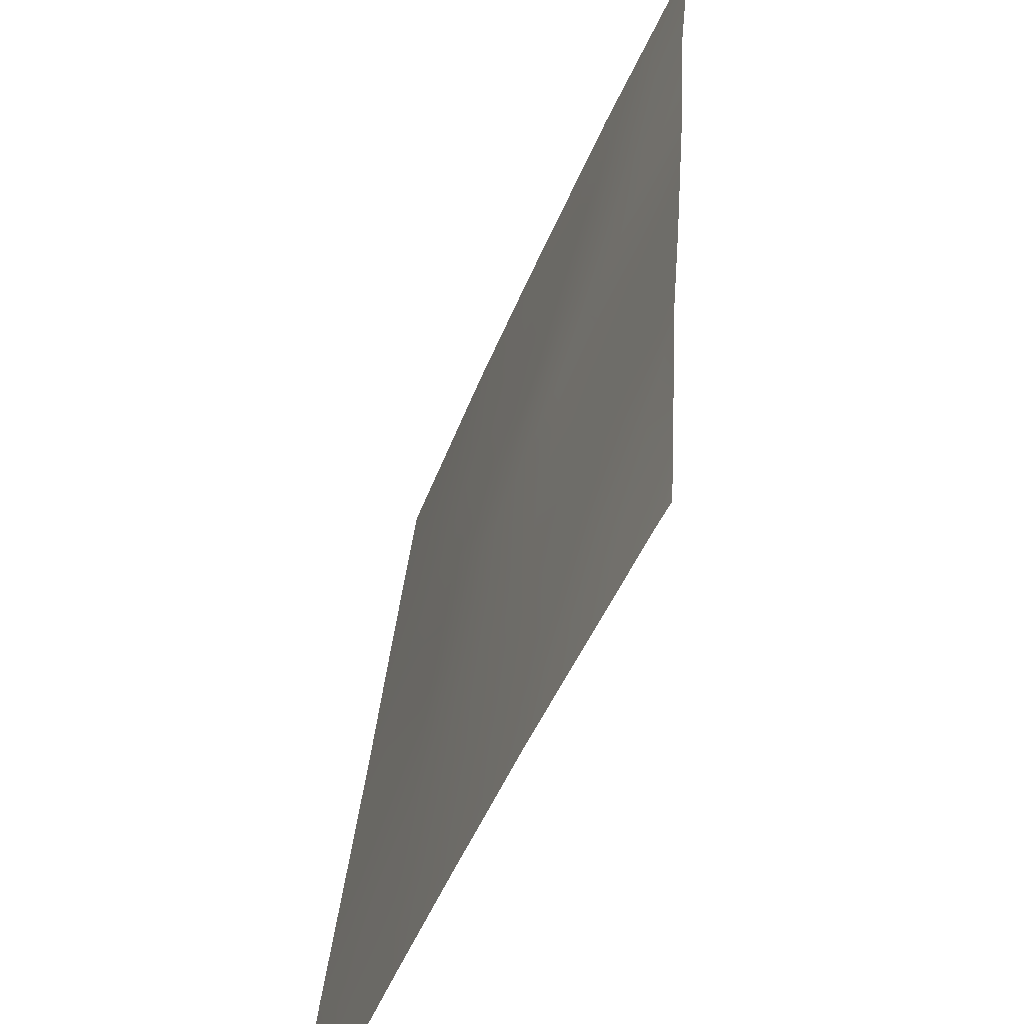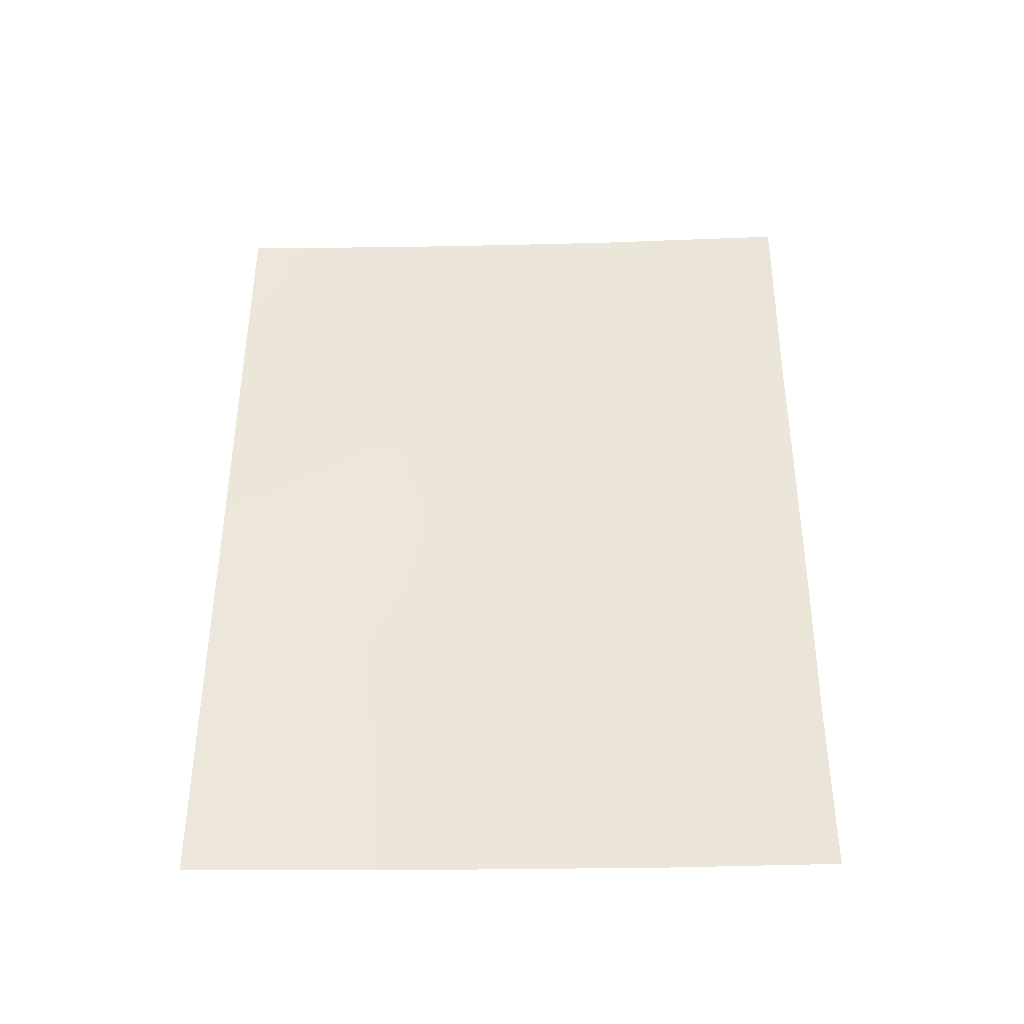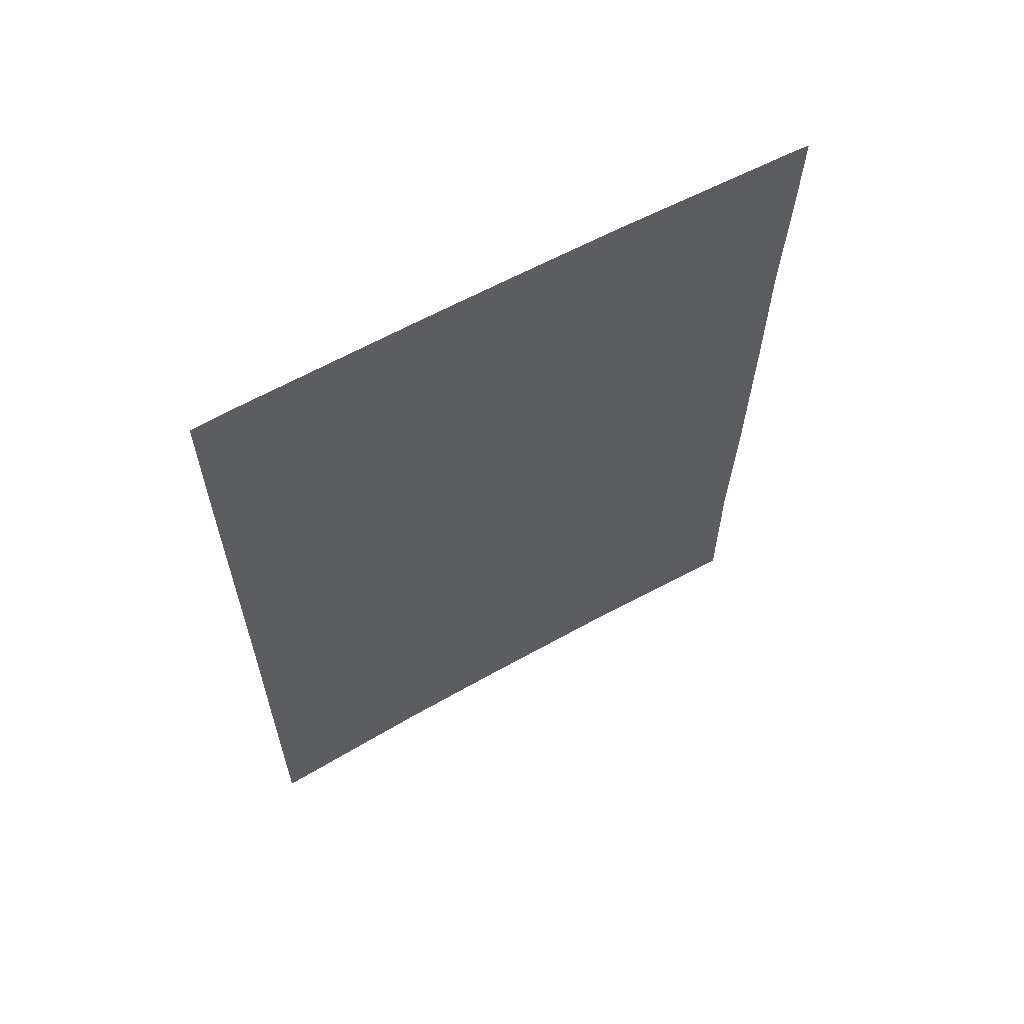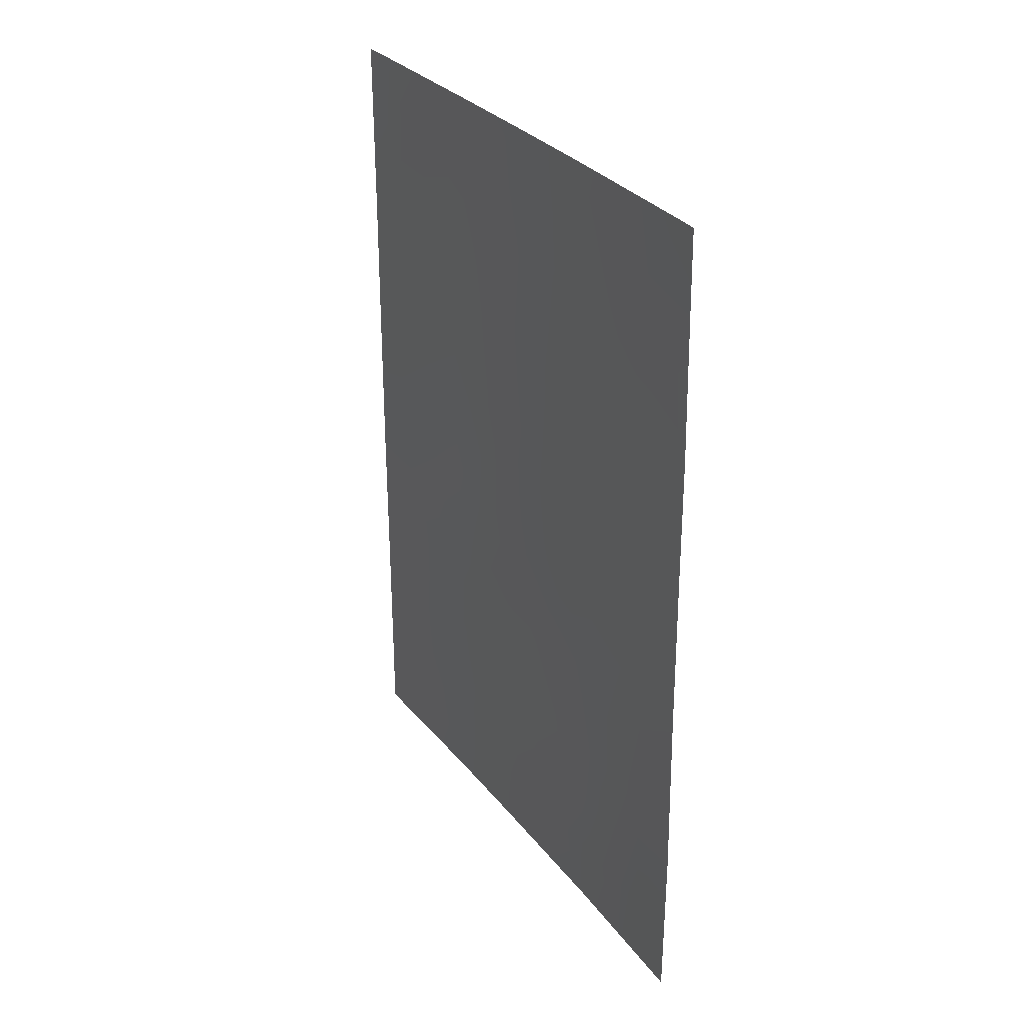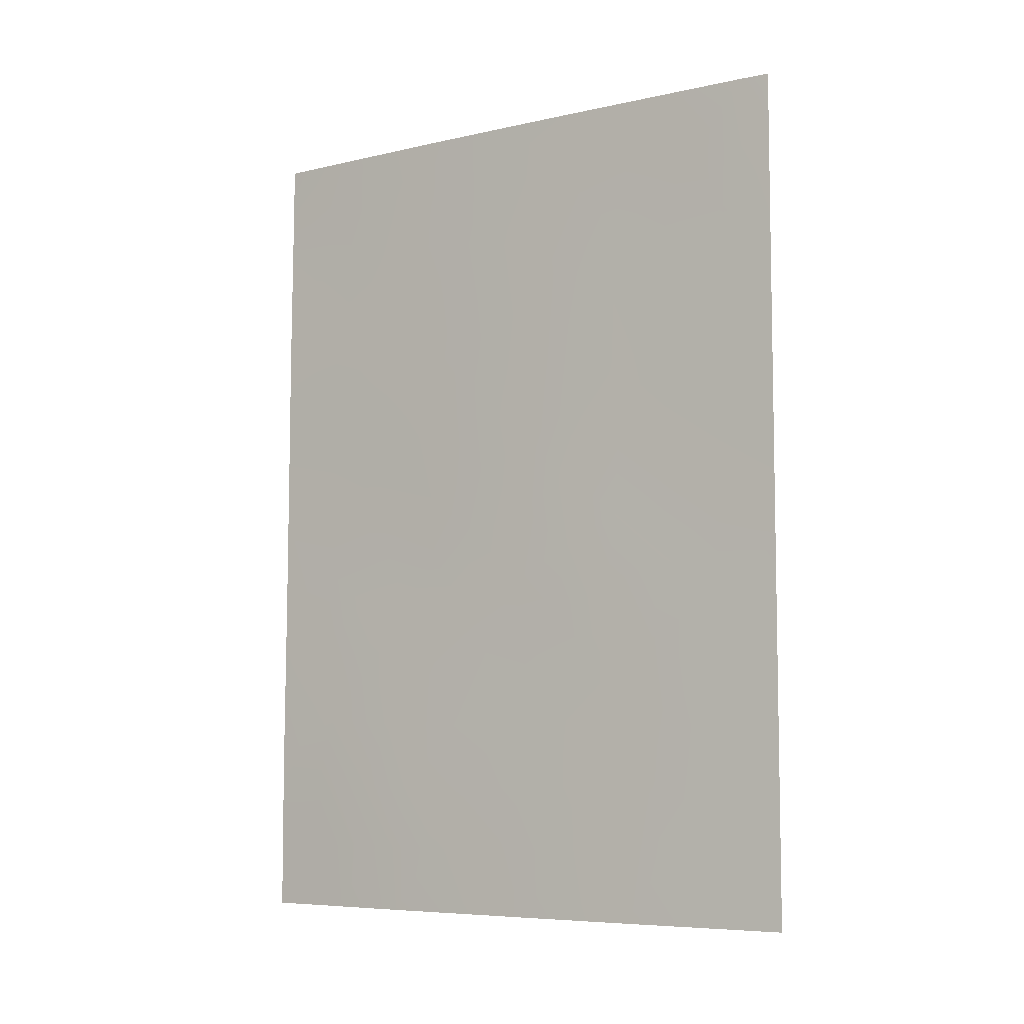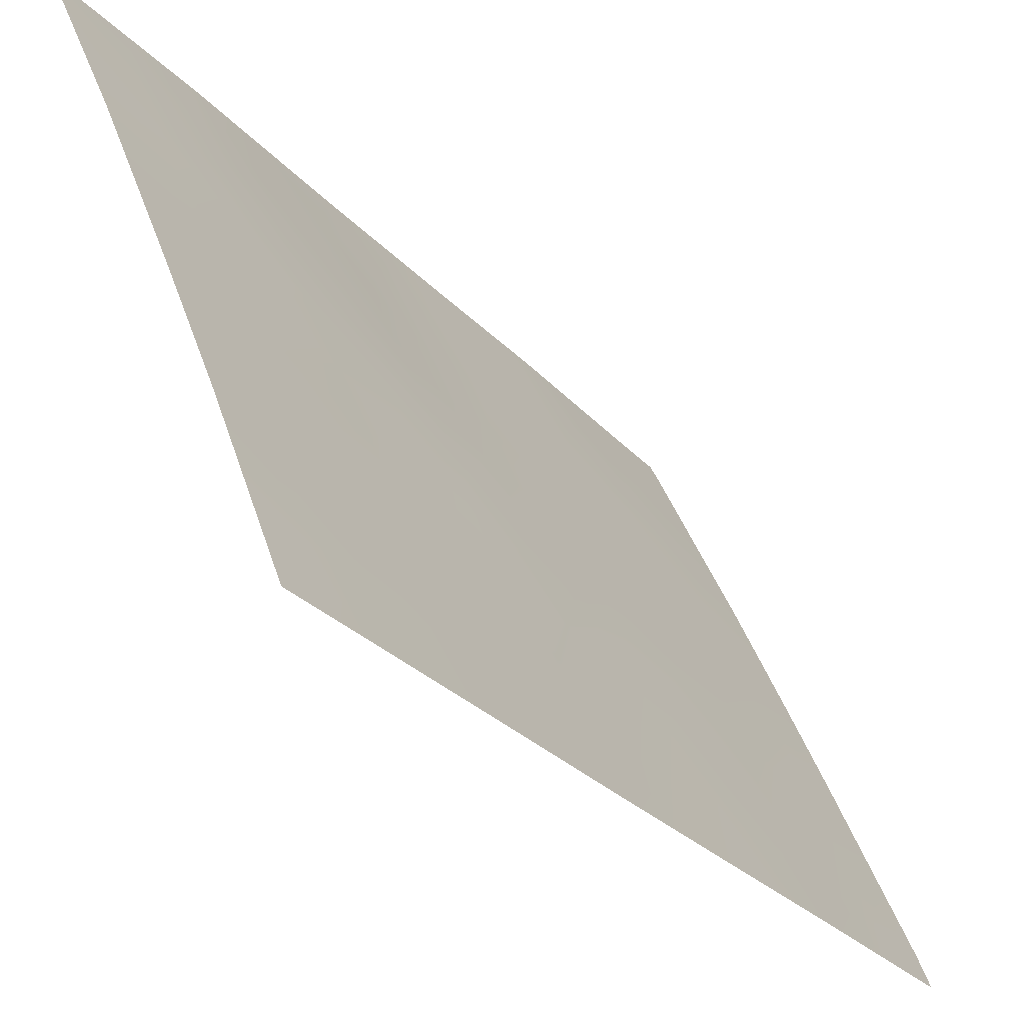
<metadata>
{"format":"obj","ext":"obj","renderer":"f3d","projection":"perspective","resolution":1024,"background":"white","views":[{"elev":32.5,"azim":4.5,"up":"+Y"},{"elev":-39.7,"azim":68.0,"up":"+Z"},{"elev":61.7,"azim":37.0,"up":"+Z"},{"elev":29.4,"azim":126.7,"up":"+Z"},{"elev":-6.8,"azim":-80.2,"up":"+Z"},{"elev":-29.0,"azim":-146.1,"up":"+Y"}]}
</metadata>
<code>
v -81.41 93.54 -39.59
v -82.06 92 -40.46
v -81.41 93.57 -41.51
v -79.4 98.38 -46.21
v -80.05 96.86 -45.33
v -82.07 92 -48.89
v -81.19 94.22 -50
v -78.66 99.75 -38
v -78.55 100 -38.91
v -80.89 94.77 -38
v -81.89 92.41 -38
v -78.67 100 -50
v -78.6 100 -41.17
v -79.72 97.44 -38
v -78.63 100 -45.29
v -78.53 100 -38
v -82.07 92 -50
v -82.05 92 -38
v -78.68 100 -47.74
v -82.07 92 -46.71
v -79.82 97.42 -46.28
v -80.38 95.96 -38
v -79.44 98.18 -44.4
v -80.82 95.01 -42.5
v -80.79 95.12 -44.58
v -82.06 92 -44.7
v -80.91 94.86 -48.06
v -82.06 92 -42.69
v -80.15 96.69 -48.15
v -80.2 96.47 -43.34
v -80 96.87 -41.42
v -79.61 97.95 -50
v -81.42 93.55 -43.68
v -79.98 96.89 -39.73
v -78.61 100 -42.91
v -79.35 98.57 -48.1
v -81.34 93.8 -46.02
v -79.61 97.75 -41.75
v -80.56 95.73 -50
v -80.74 95.15 -40.3
v -81.75 92.81 -49.3
v -81.17 94.11 -38.88
v -81.39 93.59 -38
v -81.61 93.08 -38.95
v -81.9 92.4 -38.92
v -81.78 92.68 -39.84
v -79.05 99.2 -49.02
v -79.47 98.26 -49.06
v -79.14 98.97 -50
v -81.63 93.11 -50
v -82.06 92 -39.23
v -81.7 92.92 -47.44
v -82.07 92 -47.8
v -79.3 98.55 -45.32
v -79.64 97.77 -45.37
v -80.67 95.29 -38.82
v -82.06 92 -41.57
v -81.73 92.79 -42.09
v -81.74 92.77 -40.99
v -80.73 95.27 -47.16
v -80.92 94.8 -46.21
v -81.11 94.36 -47.07
v -80.52 95.72 -42.96
v -80.82 95.04 -43.55
v -80.5 95.78 -43.96
v -80.45 95.94 -45.07
v -80.16 96.57 -44.33
v -81.08 94.35 -39.84
v -79.54 97.88 -39.64
v -79.74 97.46 -40.66
v -79.39 98.23 -40.51
v -80.74 95.24 -45.47
v -81.06 94.48 -45.24
v -80.55 95.71 -46.18
v -78.61 100 -42.04
v -78.98 99.16 -41.74
v -79 99.23 -45.85
v -79 99.16 -44.77
v -79.58 98.01 -47.19
v -79.1 99.07 -47.09
v -78.66 100 -46.51
v -81.44 93.56 -46.98
v -81.31 93.89 -48
v -81.4 93.63 -44.8
v -81.11 94.34 -44.17
v -80.05 96.7 -38
v -79.83 97.21 -38.82
v -80.37 96 -39.9
v -79.41 98.15 -38.81
v -79.83 97.31 -44.65
v -79.8 97.36 -43.69
v -80.72 95.34 -49.03
v -80.33 96.26 -49.06
v -80.54 95.76 -48.12
v -80.24 96.43 -46.04
v -80.23 96.38 -42.41
v -80.5 95.74 -41.95
v -81.06 94.51 -49.02
v -82.06 92 -45.7
v -81.71 92.87 -45.36
v -79.01 99.08 -40.85
v -79.28 98.49 -42.27
v -79.89 97.15 -42.59
v -81.41 93.55 -40.46
v -81.08 94.35 -40.9
v -79.9 97.27 -49.07
v -79.75 97.63 -48.14
v -78.58 100 -40.04
v -78.79 99.51 -39.97
v -78.97 99.1 -38.95
v -81.11 94.31 -42
v -81.42 93.55 -42.59
v -81.12 94.29 -43.09
v -80.36 96.16 -47.2
v -79.98 97.06 -47.21
v -80.12 96.61 -40.64
v -78.62 100 -44.1
v -79.02 99.1 -43.7
v -79.56 97.89 -42.78
v -78.99 99.35 -48.11
v -81.74 92.78 -43.17
v -82.06 92 -43.69
v -81.73 92.8 -44.24
v -80.45 95.83 -40.93
v -80.08 96.84 -50
v -80.87 94.98 -50
v -79.19 98.59 -38
v -78.68 100 -48.87
v -80.79 95.06 -41.41
v -81.7 92.94 -48.44
v -81.42 93.65 -49.09
v -78.99 99.16 -42.73
v -81.71 92.89 -46.41
v -79.36 98.34 -43.33
v -79.34 98.35 -41.36
v -79.19 98.66 -39.78
v -80.26 96.25 -38.96
f 42 43 44
f 45 46 44
f 47 48 49
f 8 9 16
f 50 7 131
f 2 46 51
f 130 52 53
f 54 55 4
f 57 58 59
f 60 61 62
f 63 64 65
f 66 67 65
f 42 68 56
f 69 70 71
f 61 72 73
f 74 66 72
f 132 35 75
f 77 78 54
f 79 80 4
f 81 77 80
f 82 83 62
f 84 73 85
f 86 137 87
f 56 88 137
f 87 69 89
f 67 90 91
f 92 93 94
f 63 96 97
f 83 131 98
f 99 133 100
f 96 103 31
f 104 46 59
f 105 68 104
f 106 48 107
f 108 9 109
f 90 5 55
f 111 112 113
f 117 118 78
f 102 134 132
f 121 112 58
f 121 122 123
f 113 85 64
f 123 100 84
f 94 114 60
f 124 116 88
f 93 125 106
f 133 52 82
f 98 126 92
f 119 103 91
f 120 47 128
f 109 110 136
f 136 71 101
f 129 97 124
f 105 111 129
f 107 79 115
f 130 6 41
f 1 42 44
f 42 10 43
f 44 43 11
f 11 45 44
f 12 47 49
f 47 36 48
f 49 48 32
f 17 41 6
f 41 17 50
f 45 18 51
f 18 45 11
f 6 130 53
f 54 23 55
f 4 55 21
f 22 10 56
f 2 57 59
f 57 28 58
f 59 58 3
f 27 60 62
f 60 74 61
f 62 61 37
f 30 63 65
f 63 24 64
f 65 64 25
f 25 66 65
f 66 5 67
f 65 67 30
f 10 42 56
f 42 1 68
f 56 68 40
f 69 34 70
f 135 70 38
f 37 61 73
f 61 74 72
f 73 72 25
f 72 66 25
f 75 13 76
f 101 76 13
f 4 77 54
f 77 15 78
f 54 78 23
f 21 79 4
f 79 36 80
f 19 81 80
f 81 15 77
f 80 77 4
f 37 82 62
f 82 52 83
f 62 83 27
f 33 84 85
f 84 37 73
f 85 73 25
f 14 86 87
f 86 22 137
f 56 40 88
f 14 87 89
f 87 34 69
f 30 67 91
f 67 5 90
f 91 90 23
f 27 92 94
f 92 39 93
f 94 93 29
f 95 21 5
f 24 63 97
f 63 30 96
f 97 96 31
f 27 83 98
f 98 131 7
f 26 99 100
f 99 20 133
f 132 75 76
f 102 76 135
f 96 30 103
f 31 103 38
f 3 104 59
f 104 1 46
f 59 46 2
f 3 105 104
f 105 40 68
f 104 68 1
f 29 106 107
f 106 32 48
f 107 48 36
f 13 109 101
f 109 13 108
f 8 110 9
f 23 90 55
f 55 5 21
f 24 111 113
f 111 3 112
f 113 112 33
f 95 74 114
f 115 114 29
f 38 70 31
f 70 34 116
f 15 117 78
f 117 35 118
f 78 118 23
f 80 36 120
f 80 120 19
f 28 121 58
f 121 33 112
f 58 112 3
f 33 121 123
f 121 28 122
f 123 122 26
f 24 113 64
f 113 33 85
f 64 85 25
f 33 123 84
f 123 26 100
f 84 100 37
f 27 94 60
f 94 29 114
f 60 114 74
f 40 124 88
f 124 31 116
f 88 116 34
f 29 93 106
f 93 39 125
f 106 125 32
f 27 98 92
f 98 7 126
f 92 126 39
f 23 134 91
f 91 103 30
f 110 8 127
f 89 127 14
f 19 120 128
f 120 36 47
f 128 47 12
f 109 9 110
f 136 69 71
f 102 135 38
f 40 129 124
f 129 24 97
f 124 97 31
f 40 105 129
f 105 3 111
f 129 111 24
f 29 107 115
f 107 36 79
f 115 79 21
f 50 131 41
f 131 130 41
f 83 130 131
f 130 83 52
f 89 110 127
f 20 52 133
f 102 38 119
f 46 45 51
f 132 118 35
f 132 76 102
f 134 102 119
f 37 100 133
f 53 52 20
f 119 38 103
f 44 46 1
f 134 118 132
f 118 134 23
f 134 119 91
f 37 133 82
f 101 109 136
f 76 101 135
f 71 135 101
f 69 136 89
f 136 110 89
f 135 71 70
f 95 114 115
f 21 95 115
f 22 56 137
f 87 137 34
f 137 88 34
f 31 70 116
f 95 5 66
f 74 95 66

</code>
